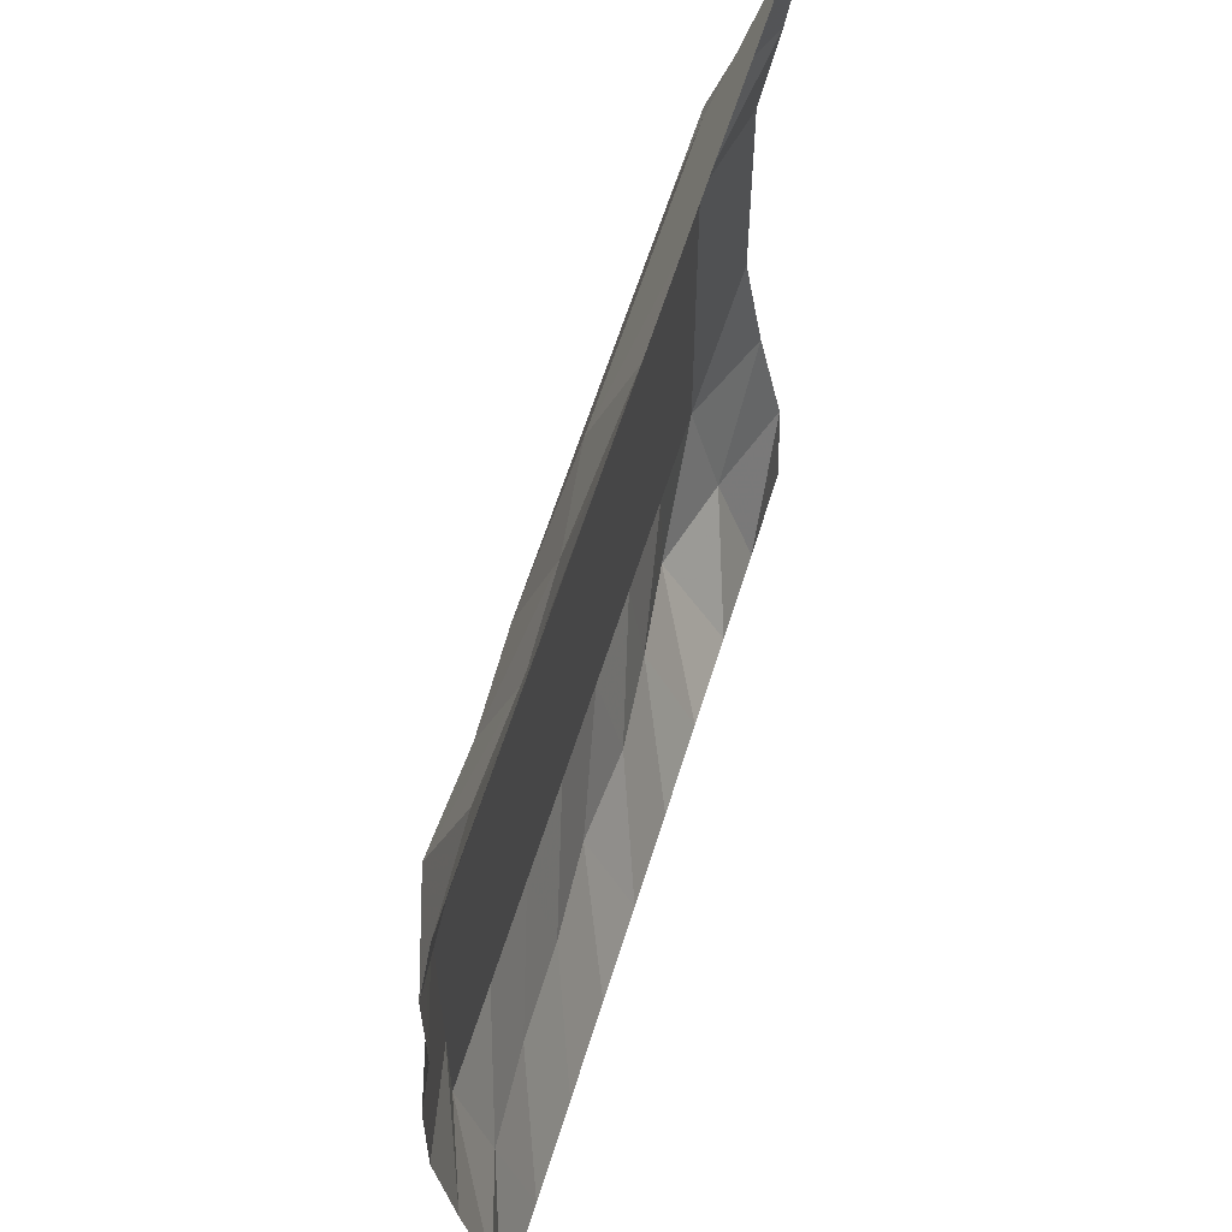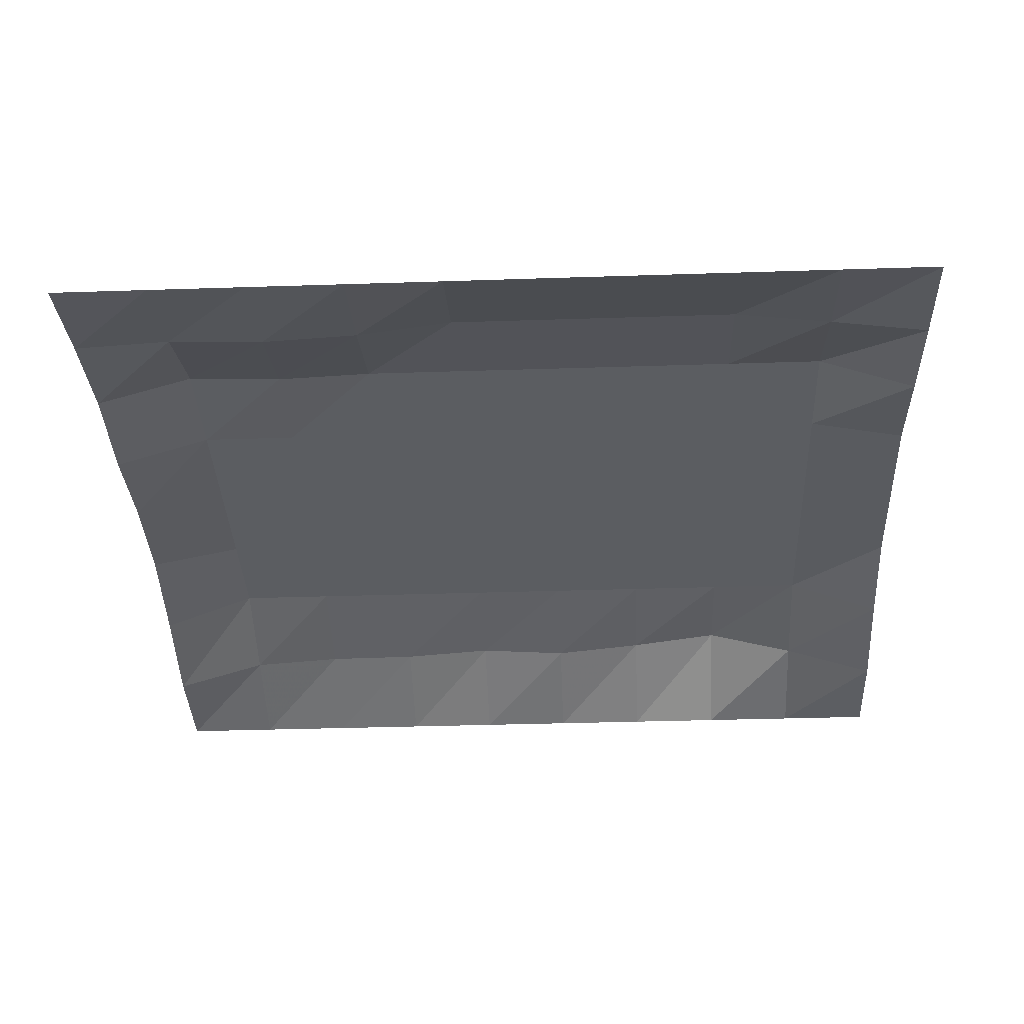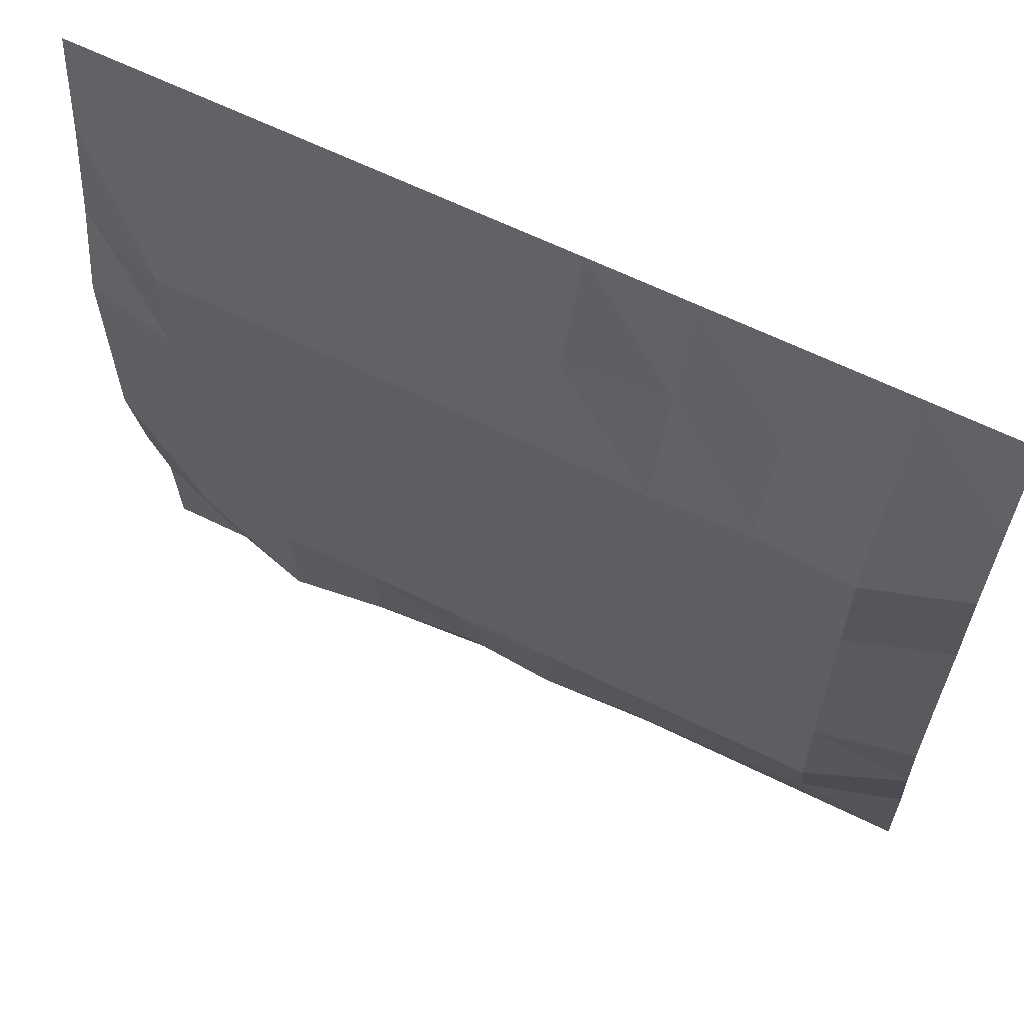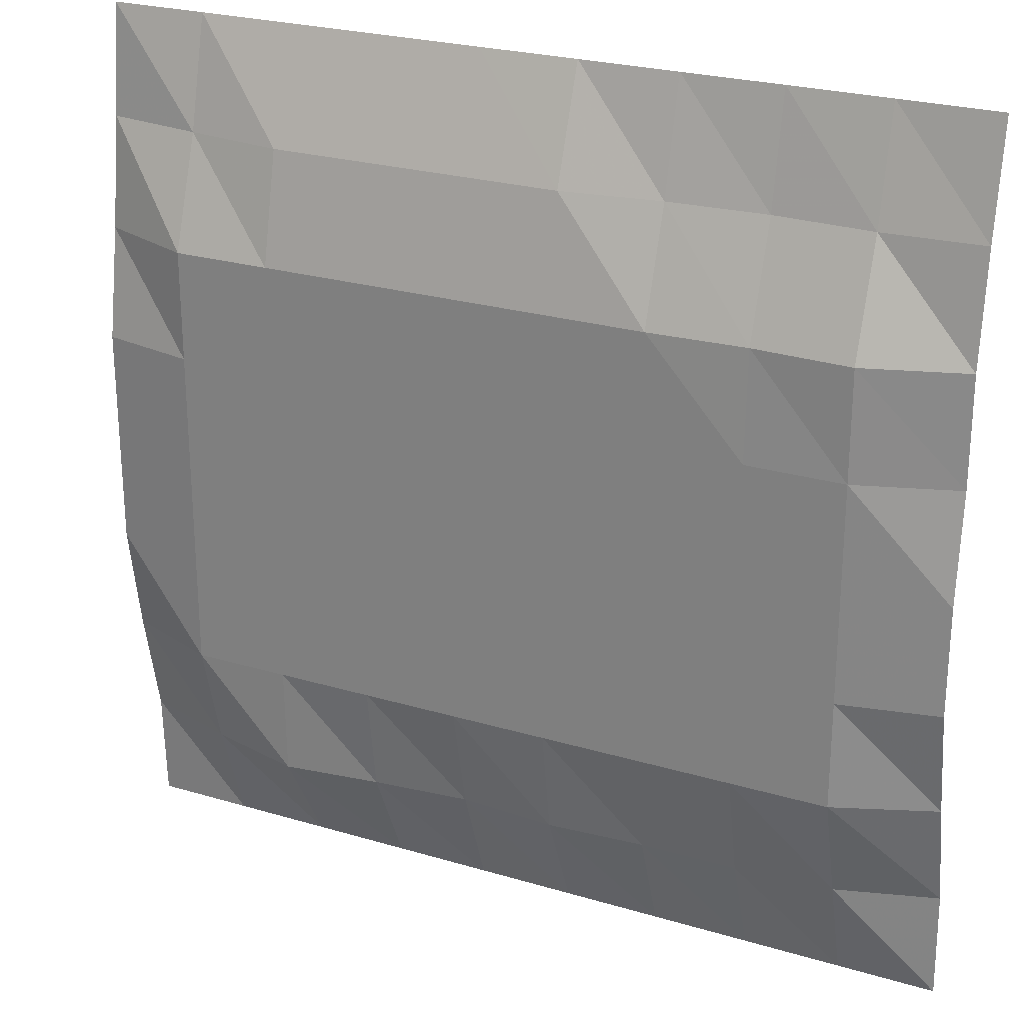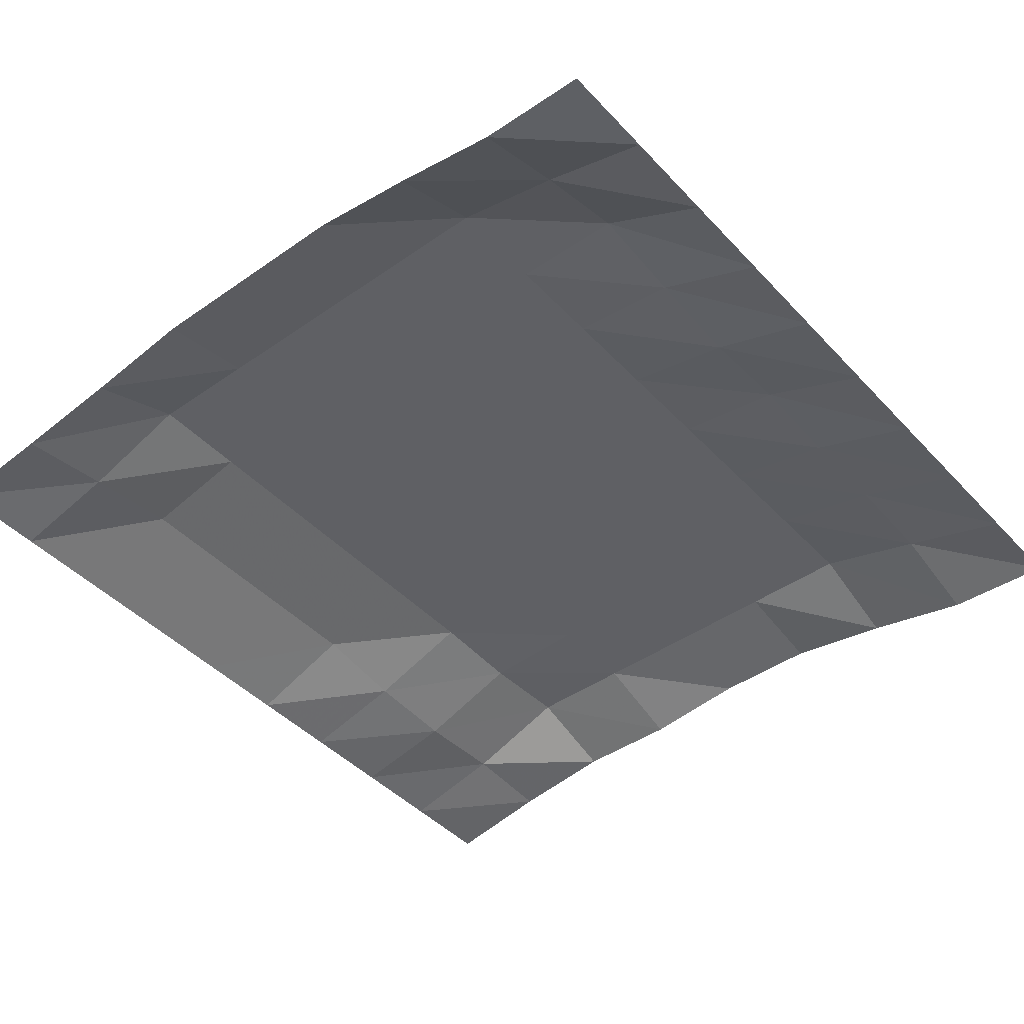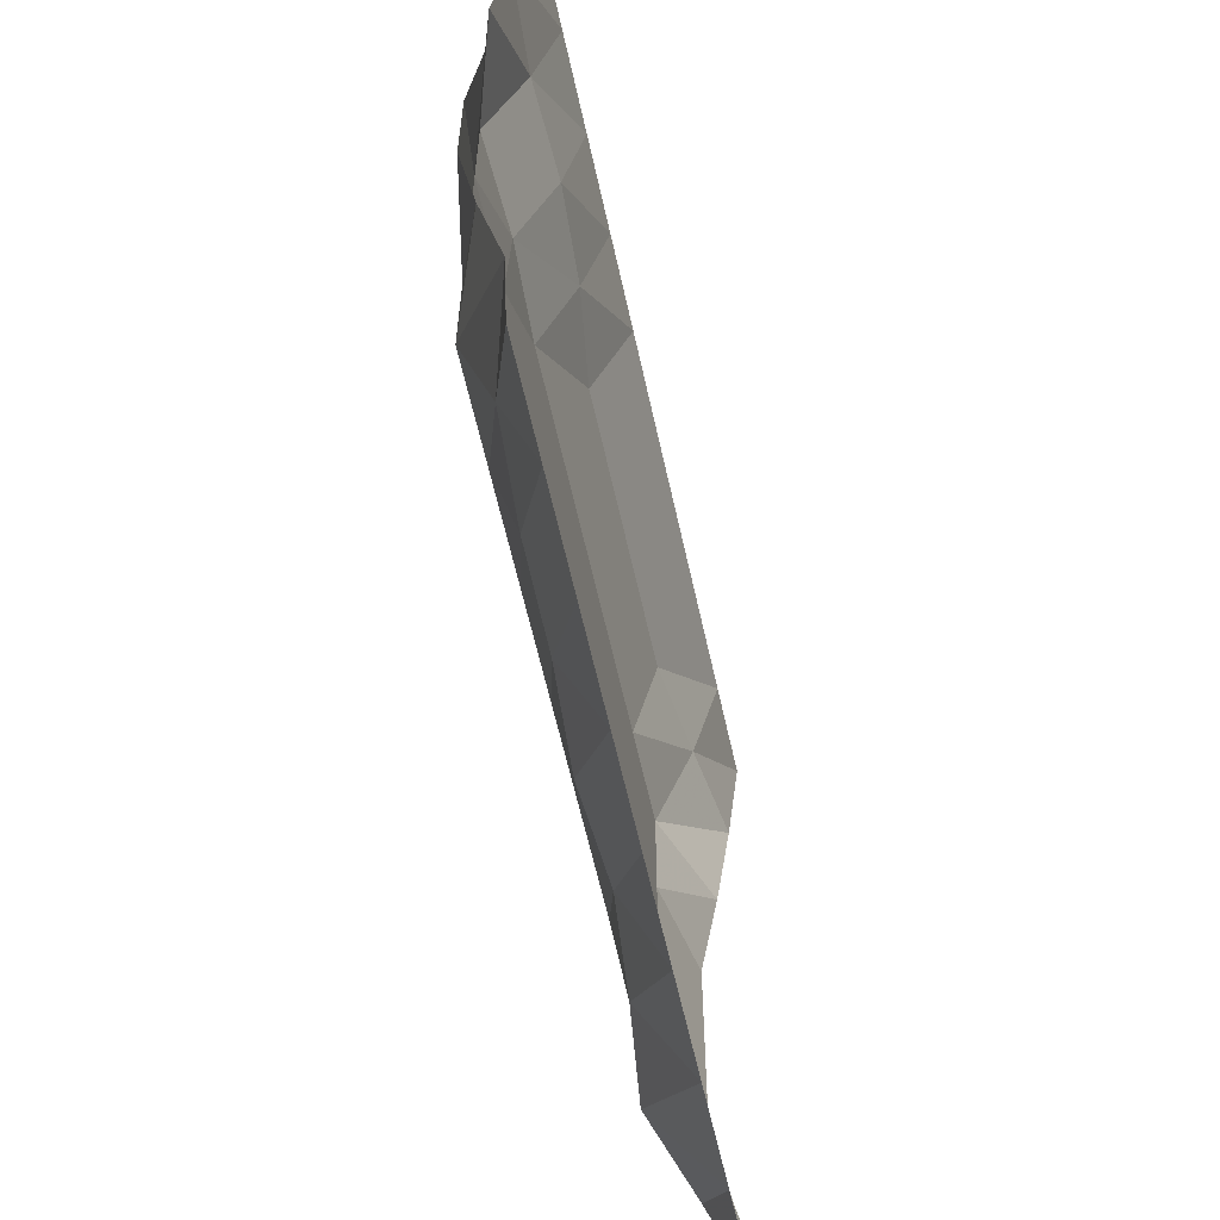
<metadata>
{"format":"obj","ext":"obj","renderer":"f3d","projection":"perspective","resolution":1024,"background":"white","views":[{"elev":60.5,"azim":-72.9,"up":"+Z"},{"elev":-35.4,"azim":2.5,"up":"+Y"},{"elev":63.3,"azim":-153.5,"up":"+Z"},{"elev":25.1,"azim":-154.2,"up":"+Z"},{"elev":-44.0,"azim":129.4,"up":"+Y"},{"elev":-61.5,"azim":-77.5,"up":"+Z"}]}
</metadata>
<code>
o Plane
v 100 0.04247 -0.001232
v -100 0.001844 -0.001232
v 100 0.001844 -200
v -100 0.001844 -200
v -77.78 0.001844 -0.001232
v -55.55 0.001844 -0.001232
v -33.33 0.001844 -0.001232
v -11.11 0.001844 -0.001232
v 11.11 0.04247 -0.001232
v 33.34 0.04247 -0.001232
v 55.56 0.04247 -0.001232
v 77.78 0.04247 -0.001232
v 77.78 0.001844 -200
v 55.56 0.001844 -200
v 33.34 0.001844 -200
v 11.11 0.001844 -200
v -11.11 0.001844 -200
v -33.33 0.001844 -200
v -55.55 0.001844 -200
v -77.78 0.001844 -200
v -100 0.9536 -175
v -100 6.264 -150
v -100 10.38 -125
v -100 10.38 -100
v -100 7.683 -75
v -100 7.874 -50
v -100 4.616 -25
v 100 2.844 -25
v 100 6.264 -50
v 100 10.38 -75
v 100 10.38 -100
v 100 10.38 -125
v 100 6.264 -150
v 100 0.9536 -175
v 77.78 8.457 -175
v 77.78 15 -150
v 77.78 15 -125
v 77.78 15 -100
v 77.78 15 -75
v 77.78 15 -50
v 77.78 6.264 -25
v 55.56 14.46 -175
v 55.56 15 -150
v 55.56 15 -125
v 55.56 15 -100
v 55.56 15 -75
v 55.56 15 -50
v 55.56 9.396 -25
v 33.34 11.59 -175
v 33.34 15 -150
v 33.34 15 -125
v 33.34 15 -100
v 33.34 15 -75
v 33.34 15 -50
v 33.34 9.396 -25
v 11.11 9.396 -175
v 11.11 15 -150
v 11.11 15 -125
v 11.11 15 -100
v 11.11 15 -75
v 11.11 15 -50
v 11.11 9.396 -25
v -11.11 10.91 -175
v -11.11 15 -150
v -11.11 15 -125
v -11.11 15 -100
v -11.11 15 -75
v -11.11 15 -50
v -11.11 9.396 -25
v -33.33 9.396 -175
v -33.33 15 -150
v -33.33 15 -125
v -33.33 15 -100
v -33.33 15 -75
v -33.33 15 -50
v -33.33 6.264 -25
v -55.55 9.184 -175
v -55.55 15 -150
v -55.55 15 -125
v -55.55 15 -100
v -55.55 15 -75
v -55.55 14.01 -50
v -55.55 5.022 -25
v -77.78 7.697 -175
v -77.78 15 -150
v -77.78 15 -125
v -77.78 15 -100
v -77.78 15 -75
v -77.78 15 -50
v -77.78 5.947 -25
f 84 20 4 21
f 34 3 13 35
f 35 13 14 42
f 42 14 15 49
f 49 15 16 56
f 56 16 17 63
f 63 17 18 70
f 70 18 19 77
f 77 19 20 84
f 5 90 27 2
f 90 89 26 27
f 89 88 25 26
f 88 87 24 25
f 87 86 23 24
f 86 85 22 23
f 85 84 21 22
f 1 28 41 12
f 28 29 40 41
f 29 30 39 40
f 30 31 38 39
f 31 32 37 38
f 32 33 36 37
f 33 34 35 36
f 12 41 48 11
f 41 40 47 48
f 40 39 46 47
f 39 38 45 46
f 38 37 44 45
f 37 36 43 44
f 36 35 42 43
f 11 48 55 10
f 48 47 54 55
f 47 46 53 54
f 46 45 52 53
f 45 44 51 52
f 44 43 50 51
f 43 42 49 50
f 10 55 62 9
f 55 54 61 62
f 54 53 60 61
f 53 52 59 60
f 52 51 58 59
f 51 50 57 58
f 50 49 56 57
f 9 62 69 8
f 62 61 68 69
f 61 60 67 68
f 60 59 66 67
f 59 58 65 66
f 58 57 64 65
f 57 56 63 64
f 8 69 76 7
f 69 68 75 76
f 68 67 74 75
f 67 66 73 74
f 66 65 72 73
f 65 64 71 72
f 64 63 70 71
f 7 76 83 6
f 76 75 82 83
f 75 74 81 82
f 74 73 80 81
f 73 72 79 80
f 72 71 78 79
f 71 70 77 78
f 6 83 90 5
f 83 82 89 90
f 82 81 88 89
f 81 80 87 88
f 80 79 86 87
f 79 78 85 86
f 78 77 84 85

</code>
